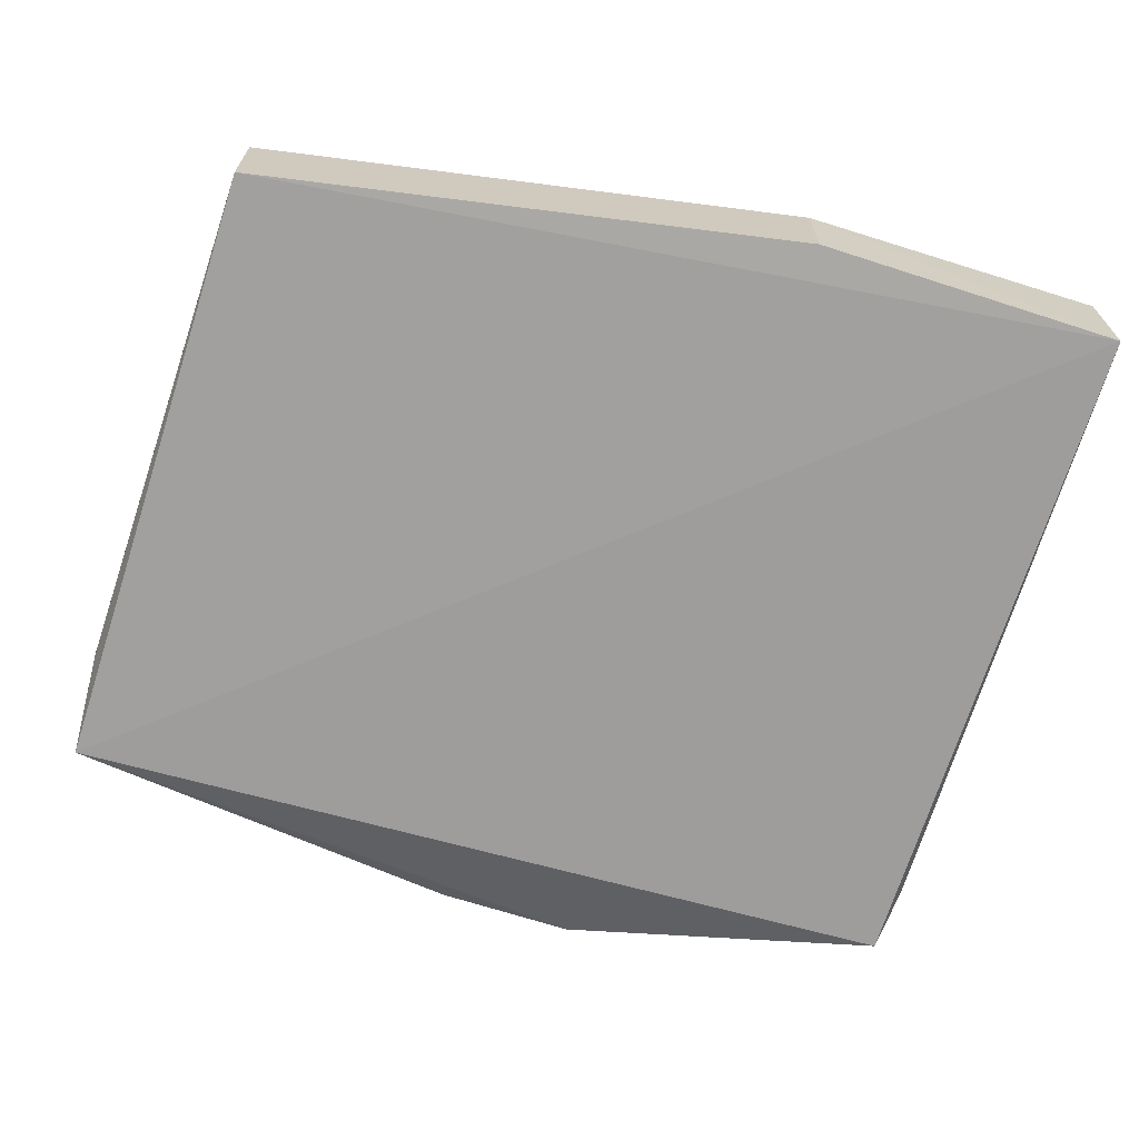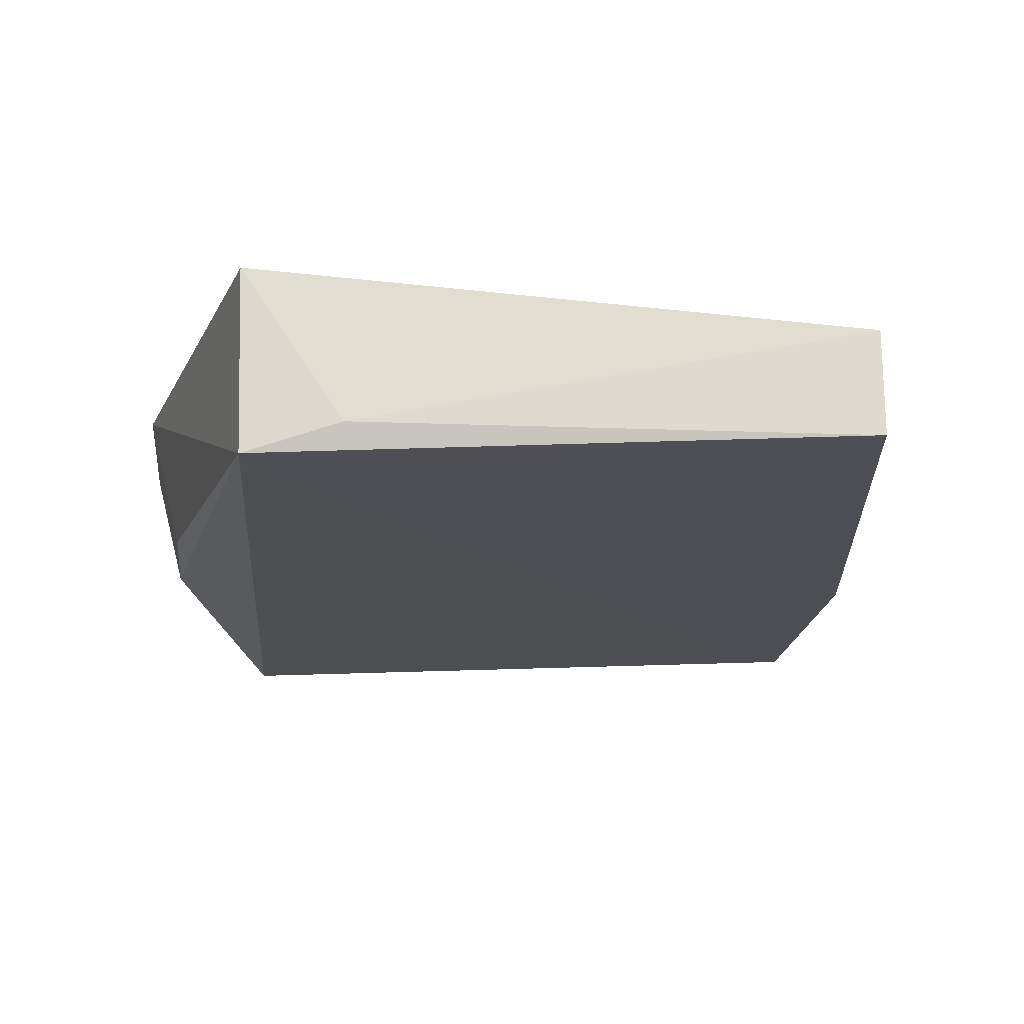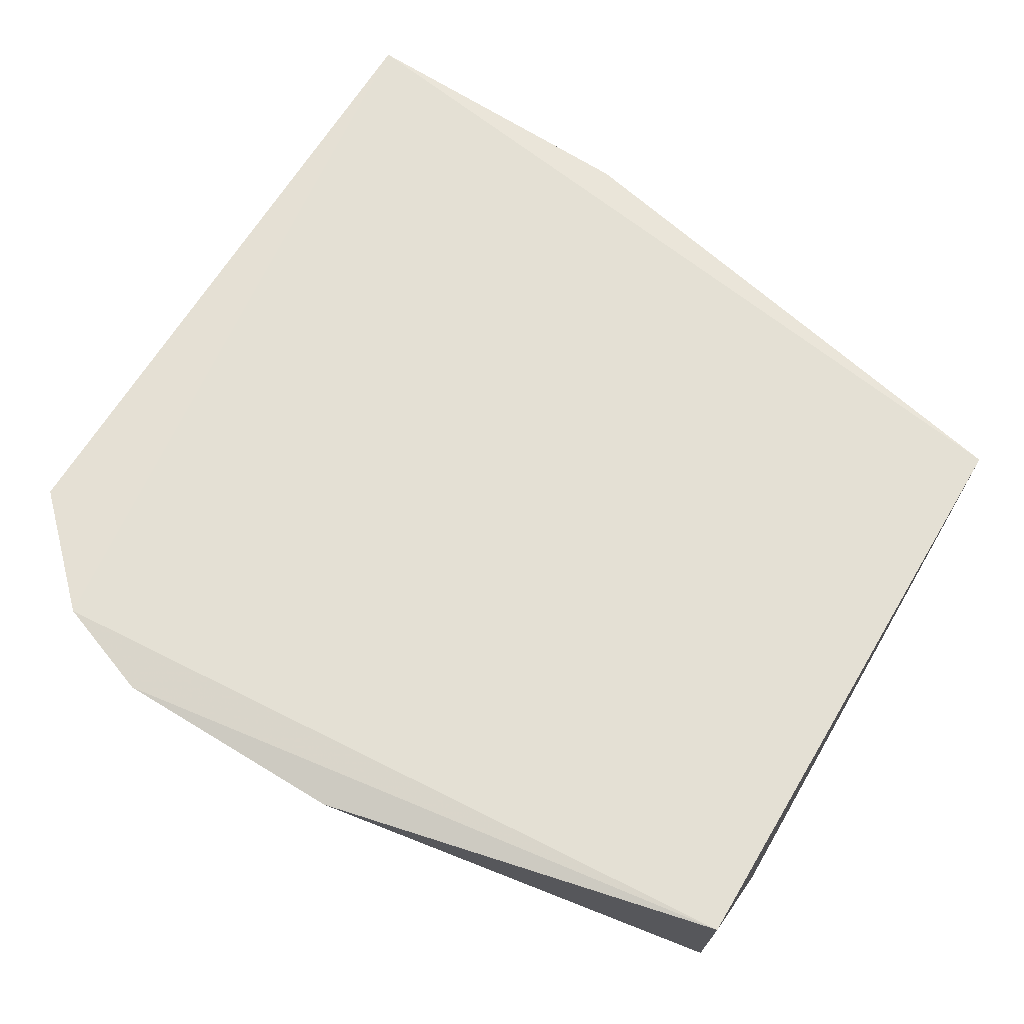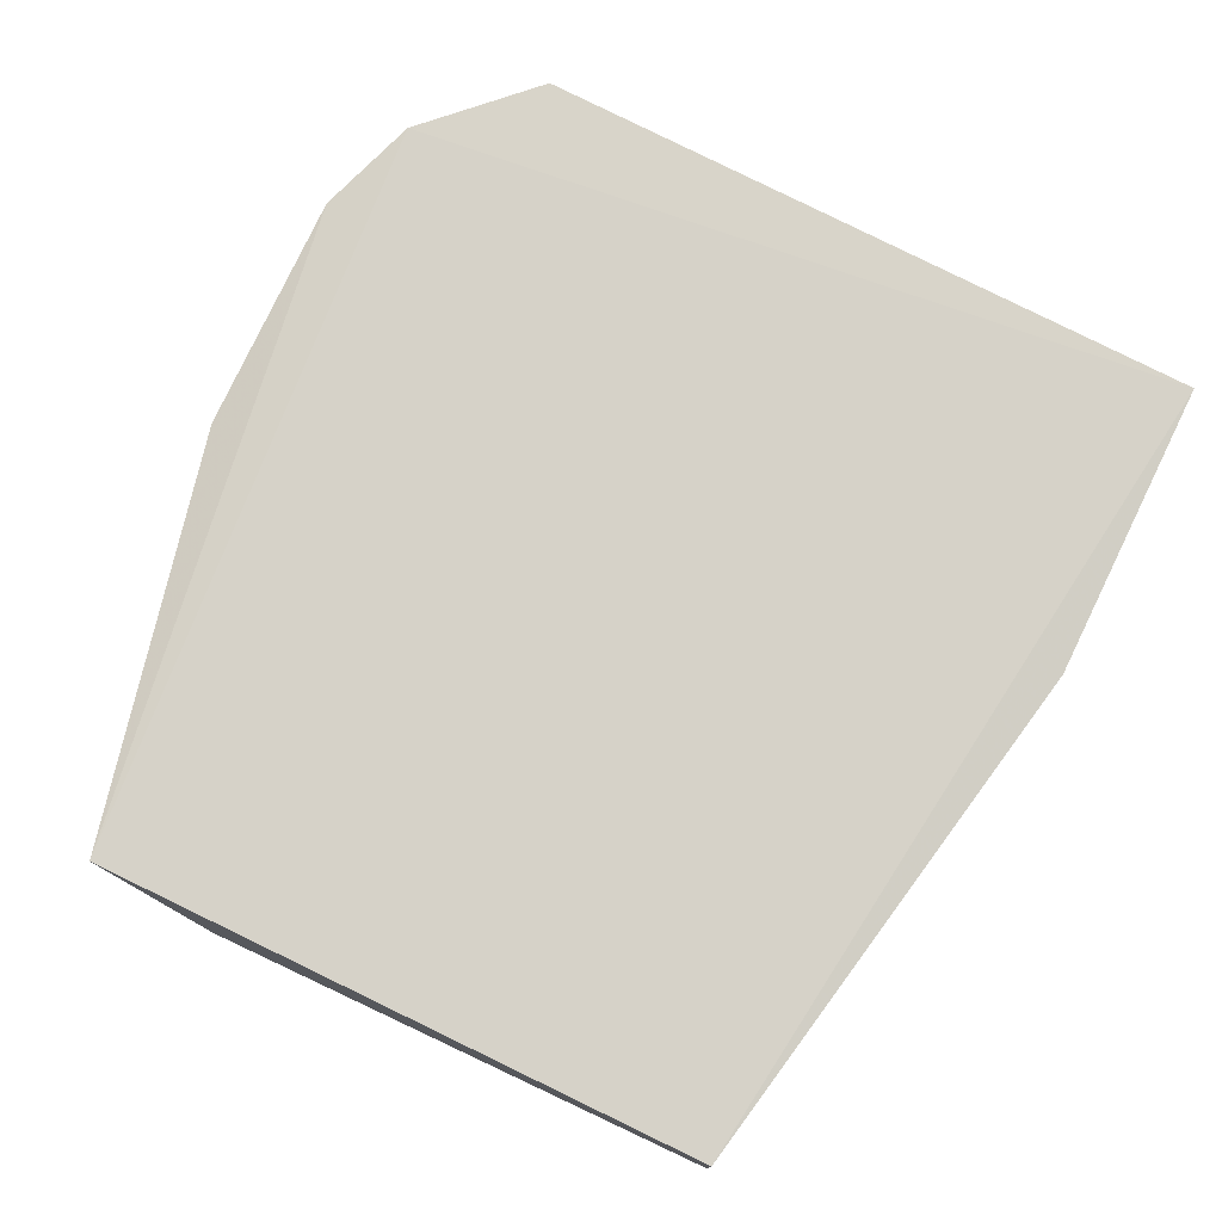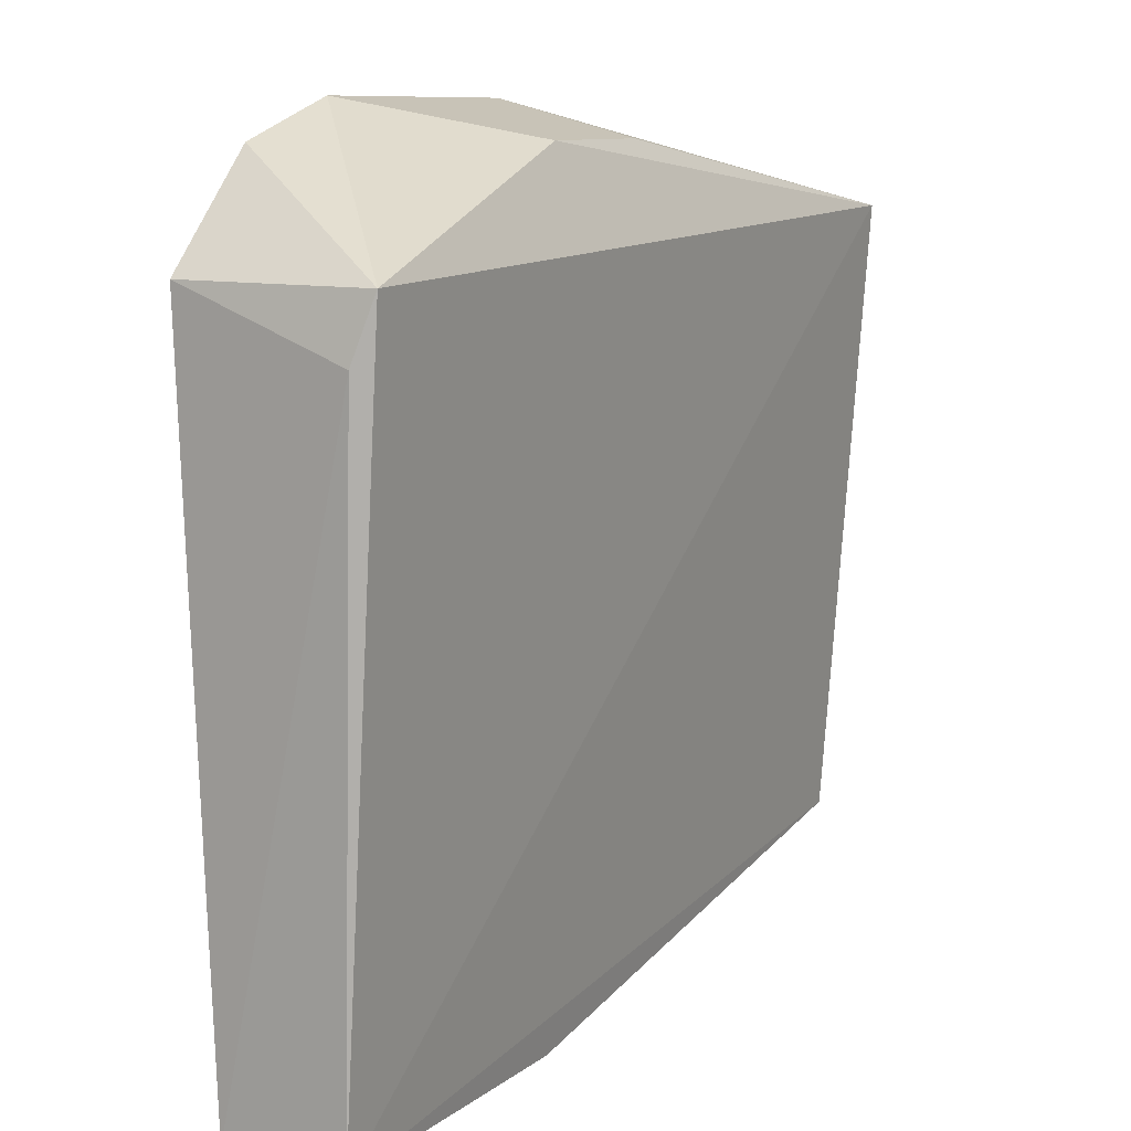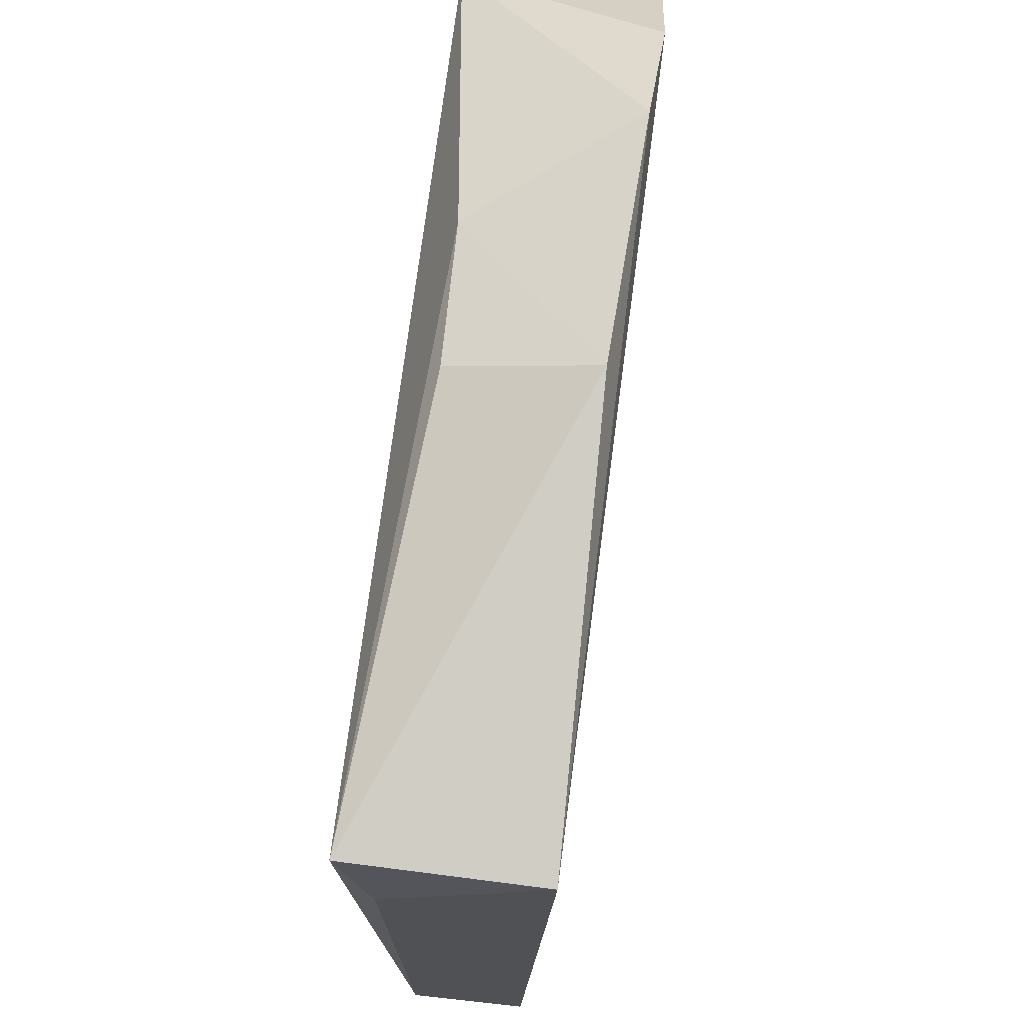
<metadata>
{"format":"obj","ext":"obj","renderer":"f3d","projection":"perspective","resolution":1024,"background":"white","views":[{"elev":-67.4,"azim":-17.9,"up":"+Z"},{"elev":-18.8,"azim":-97.1,"up":"+Z"},{"elev":68.4,"azim":-148.8,"up":"+Z"},{"elev":76.2,"azim":-64.0,"up":"+Z"},{"elev":9.9,"azim":120.3,"up":"+Y"},{"elev":69.2,"azim":-83.8,"up":"+Y"}]}
</metadata>
<code>
v 0.02282 0.03485 0.01389
v 0.02929 -0.01507 0.01182
v 0.02948 0.02842 0.001535
v -0.02488 0.03043 0.001094
v -0.02492 -0.008574 0.01101
v 0.02935 -0.01511 0.004097
v 0.009789 0.03484 0.003749
v 0.02946 0.02846 0.01352
v -0.0252 0.03081 0.0128
v -0.02492 -0.008577 0.004052
v 0.009784 -0.01506 0.01107
v 0.01638 0.03714 0.01348
v 0.03008 0.02469 0.002777
v -0.02543 0.02439 0.003168
v 0.009744 -0.01507 0.004384
v 0.001137 0.03704 0.01259
v 0.001121 0.03485 0.003808
f 6 4 3
f 7 3 4
f 8 1 2
f 8 3 1
f 9 5 2
f 9 2 1
f 10 4 6
f 11 6 2
f 11 2 5
f 12 1 3
f 12 3 7
f 12 9 1
f 13 6 3
f 13 3 8
f 13 8 2
f 13 2 6
f 14 9 4
f 14 4 10
f 14 10 5
f 14 5 9
f 15 10 6
f 15 6 11
f 15 11 5
f 15 5 10
f 16 12 7
f 16 4 9
f 16 9 12
f 17 16 7
f 17 7 4
f 17 4 16

</code>
